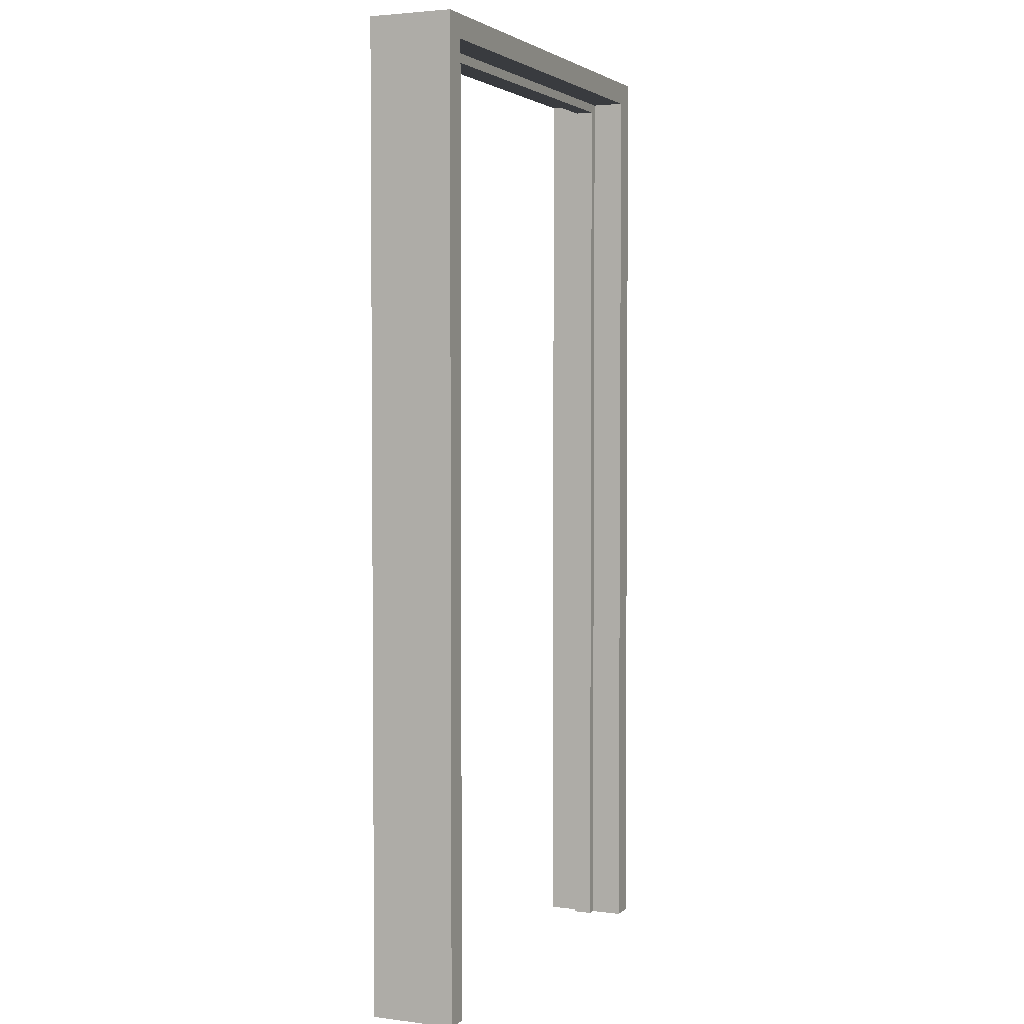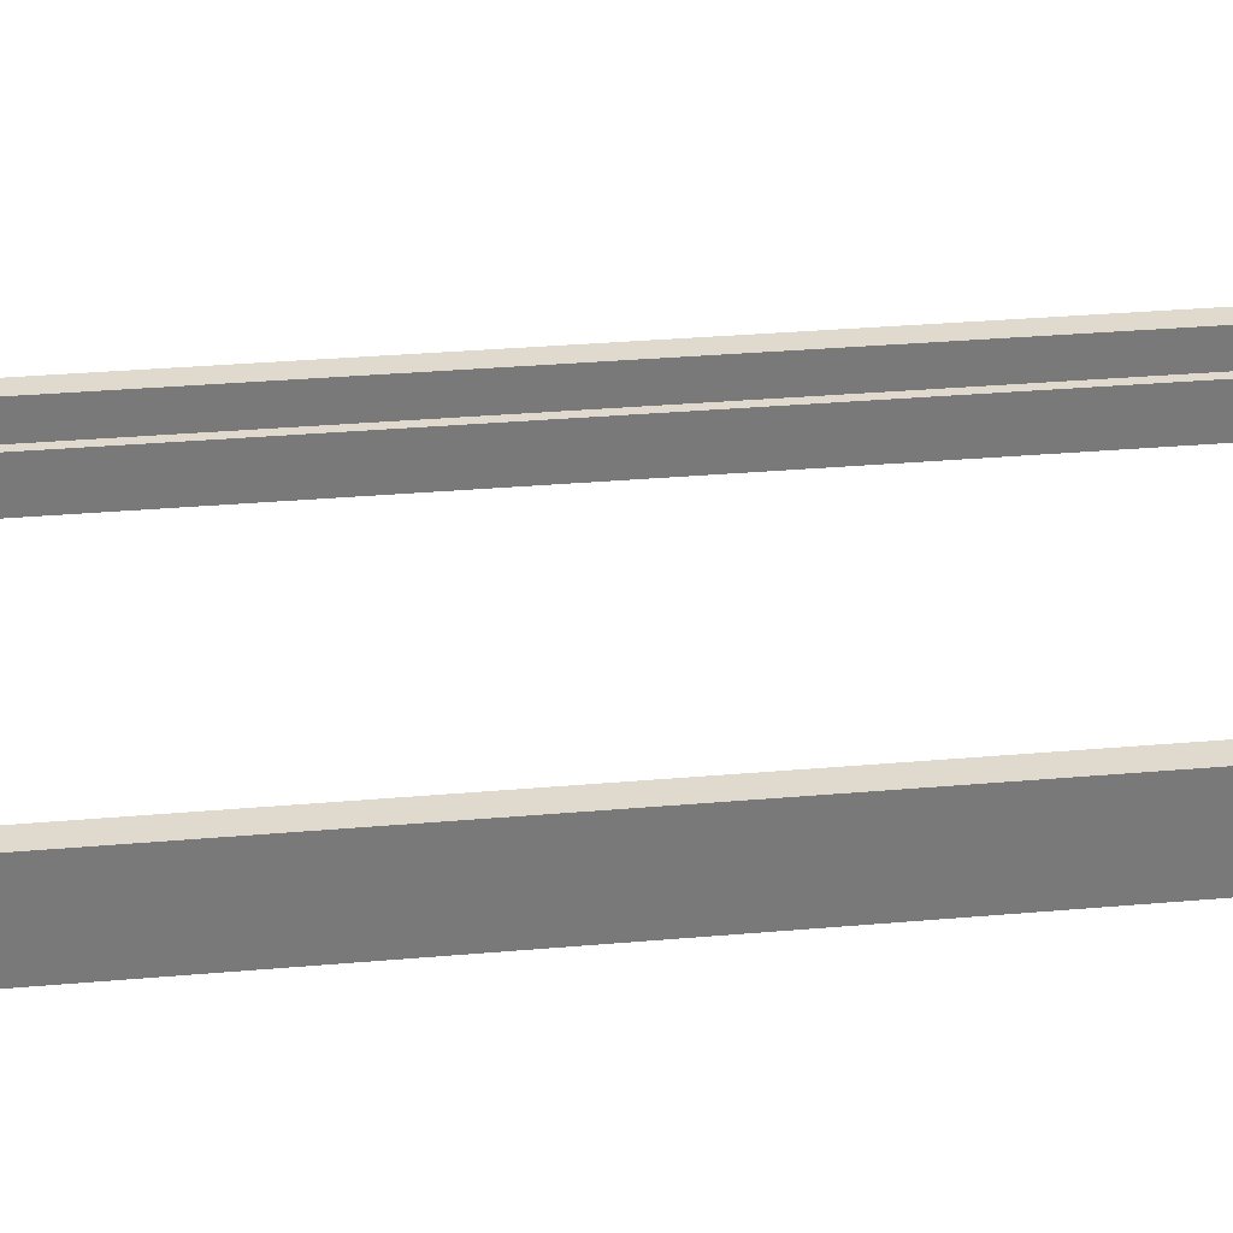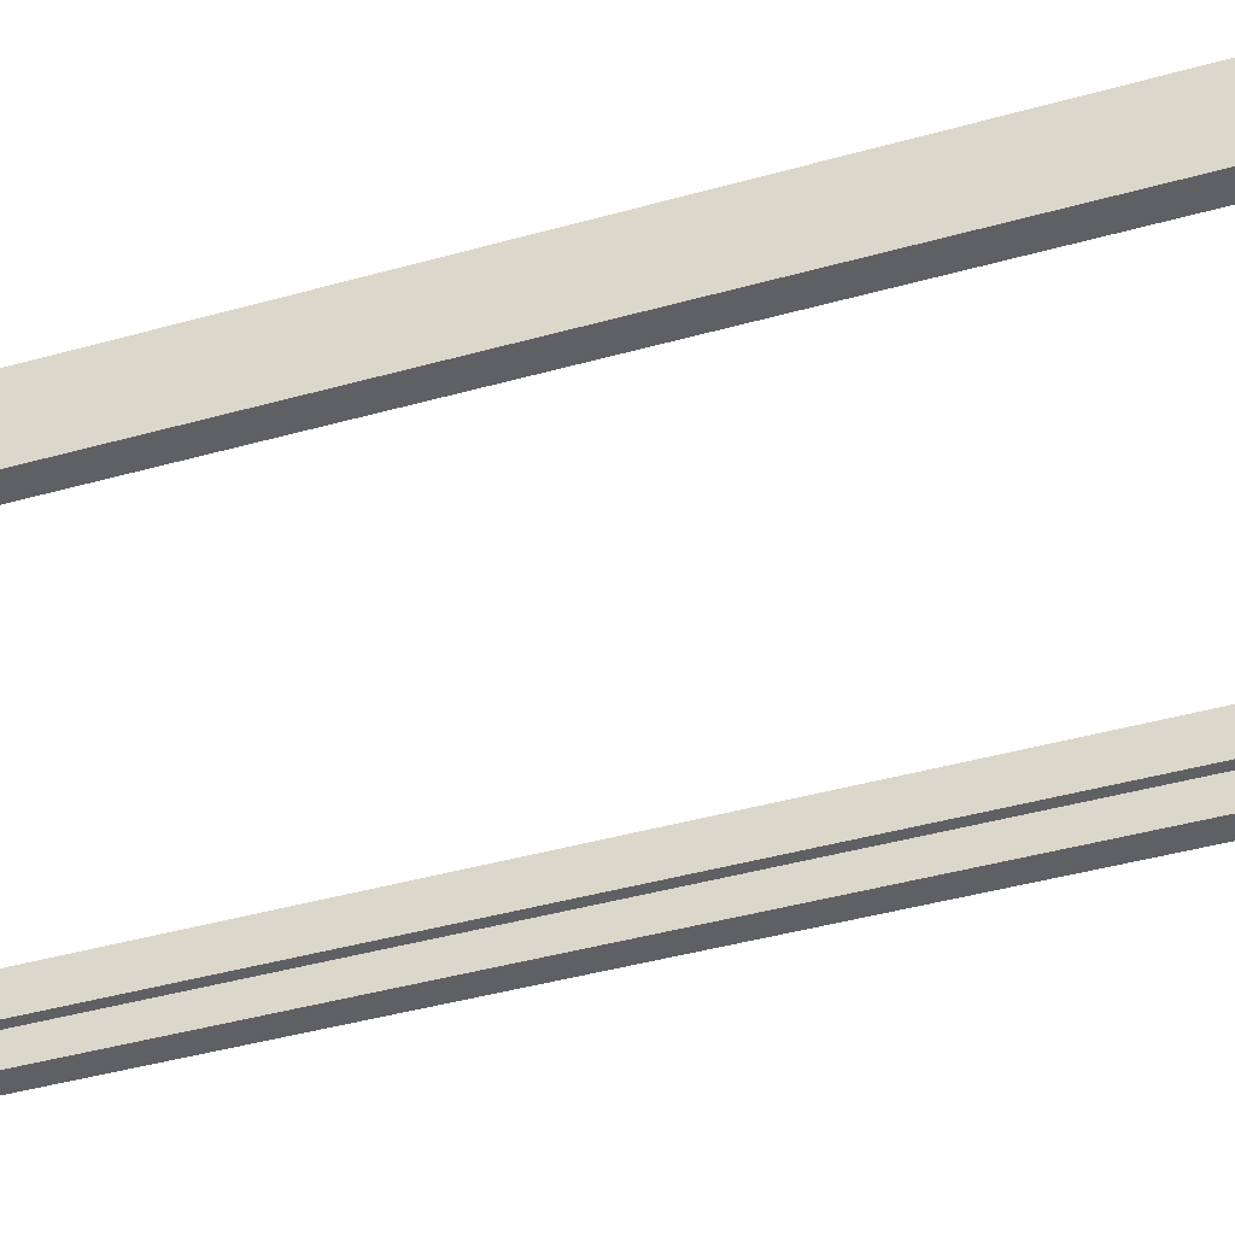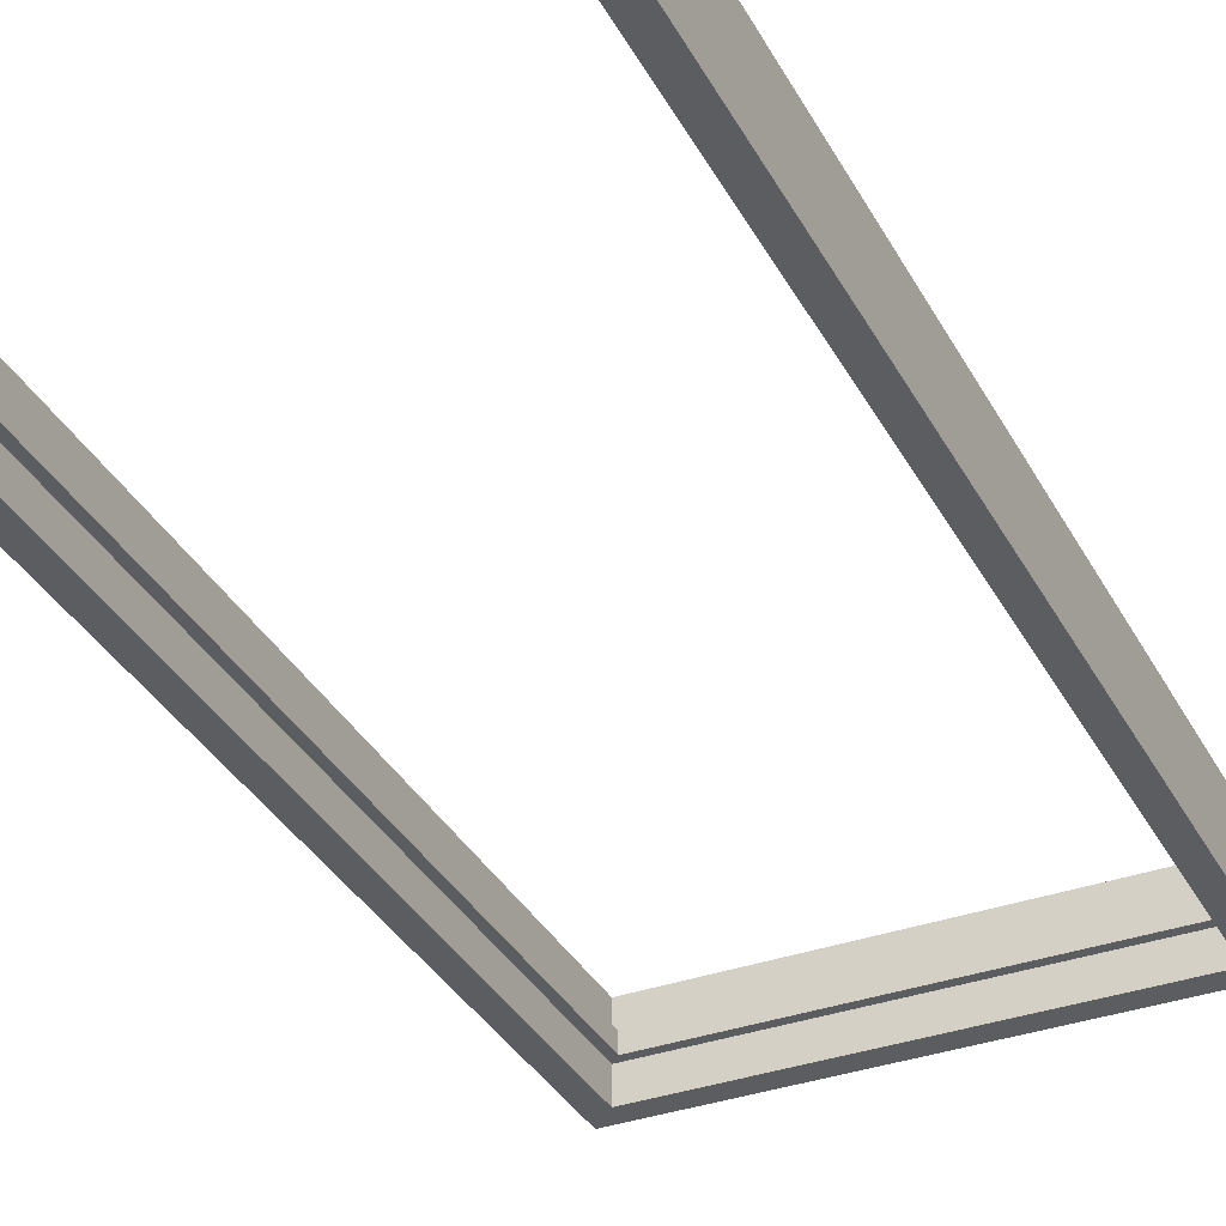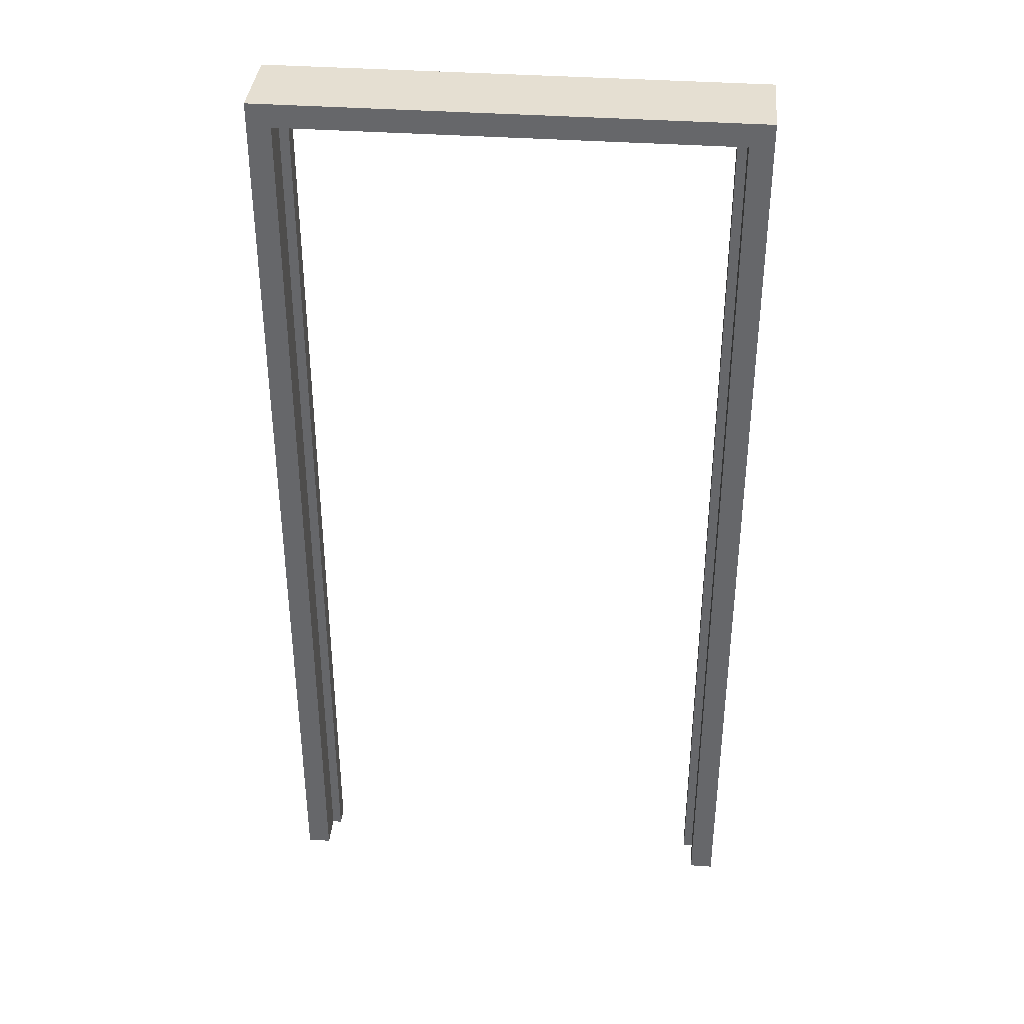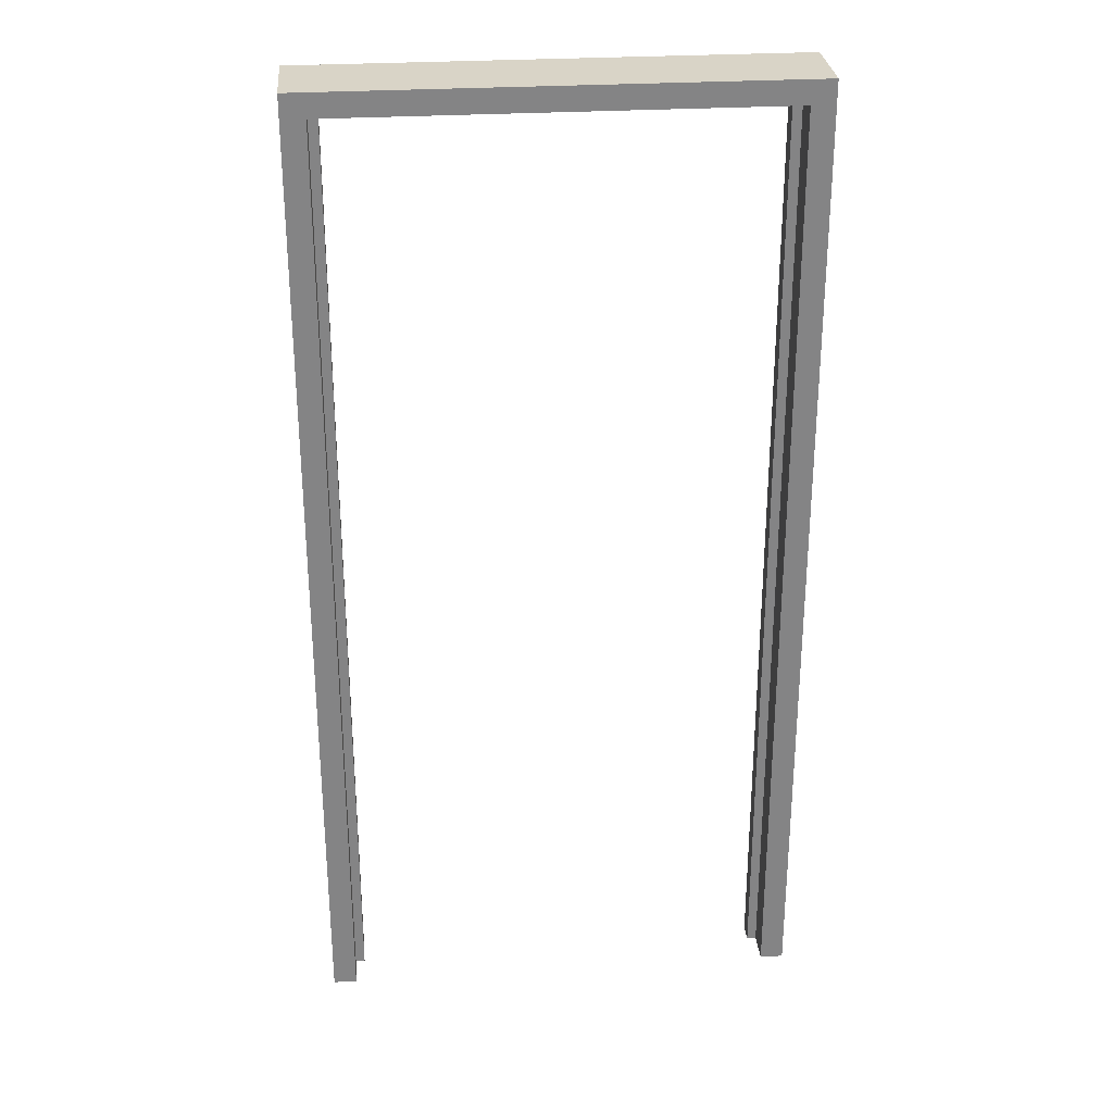
<metadata>
{"format":"obj","ext":"obj","renderer":"f3d","projection":"perspective","resolution":1024,"background":"white","views":[{"elev":3.1,"azim":113.5,"up":"+Y"},{"elev":32.6,"azim":83.1,"up":"+Z"},{"elev":-45.1,"azim":107.8,"up":"+Z"},{"elev":-35.4,"azim":25.3,"up":"+Z"},{"elev":37.3,"azim":5.2,"up":"+Y"},{"elev":28.8,"azim":-5.2,"up":"+Y"}]}
</metadata>
<code>
o Door_Frame_Single
v 0.5969 0 0.1143
v 0.6604 0 0.1143
v 0.5969 0 -0.1143
v 0.6604 0 -0.1143
v 0.5969 0 -0.0254
v 0.5969 0 0.0254
v 0.5715 0 -0.0254
v 0.5715 0 0.0254
v 0.5969 2.578 -0.1143
v 0.6604 2.642 0.1143
v 0.6604 2.642 -0.1143
v 0.5715 2.553 0.0254
v 0.5715 2.553 -0.0254
v 0.5969 2.578 0.0254
v 0.5969 2.578 -0.0254
v 0.5969 2.578 0.1143
v -0.5969 0 0.1143
v -0.6604 0 0.1143
v -0.5969 0 -0.1143
v -0.6604 0 -0.1143
v -0.5969 0 -0.0254
v -0.5969 0 0.0254
v -0.5715 0 -0.0254
v -0.5715 0 0.0254
v -0.5969 2.578 -0.1143
v -0.6604 2.642 0.1143
v -0.6604 2.642 -0.1143
v -0.5715 2.553 0.0254
v -0.5715 2.553 -0.0254
v -0.5969 2.578 0.0254
v -0.5969 2.578 -0.0254
v -0.5969 2.578 0.1143
f 9 4 3
f 13 5 7
f 15 3 5
f 8 13 7
f 9 31 25
f 16 6 1
f 32 10 26
f 13 28 29
f 32 14 16
f 2 16 1
f 29 15 13
f 12 6 14
f 11 25 27
f 20 25 19
f 21 29 23
f 19 31 21
f 29 24 23
f 22 32 17
f 18 32 26
f 22 28 30
f 30 12 14
f 27 18 26
f 26 11 27
f 4 10 2
f 9 11 4
f 13 15 5
f 15 9 3
f 8 12 13
f 9 15 31
f 16 14 6
f 32 16 10
f 13 12 28
f 32 30 14
f 2 10 16
f 29 31 15
f 12 8 6
f 11 9 25
f 20 27 25
f 21 31 29
f 19 25 31
f 29 28 24
f 22 30 32
f 18 17 32
f 22 24 28
f 30 28 12
f 27 20 18
f 26 10 11
f 4 11 10

</code>
